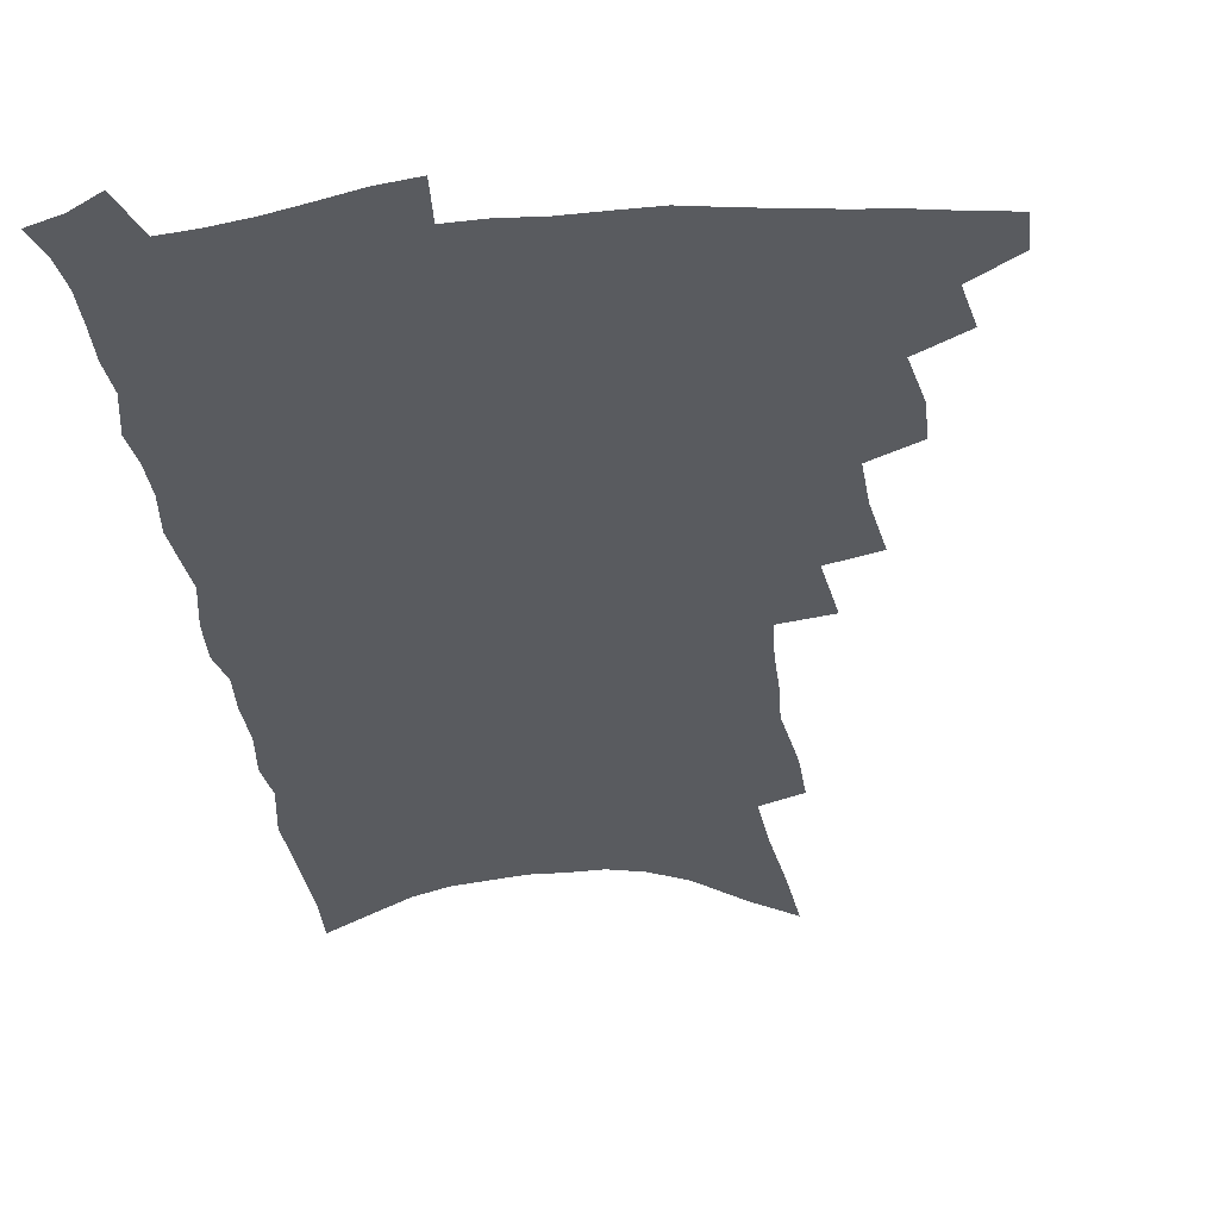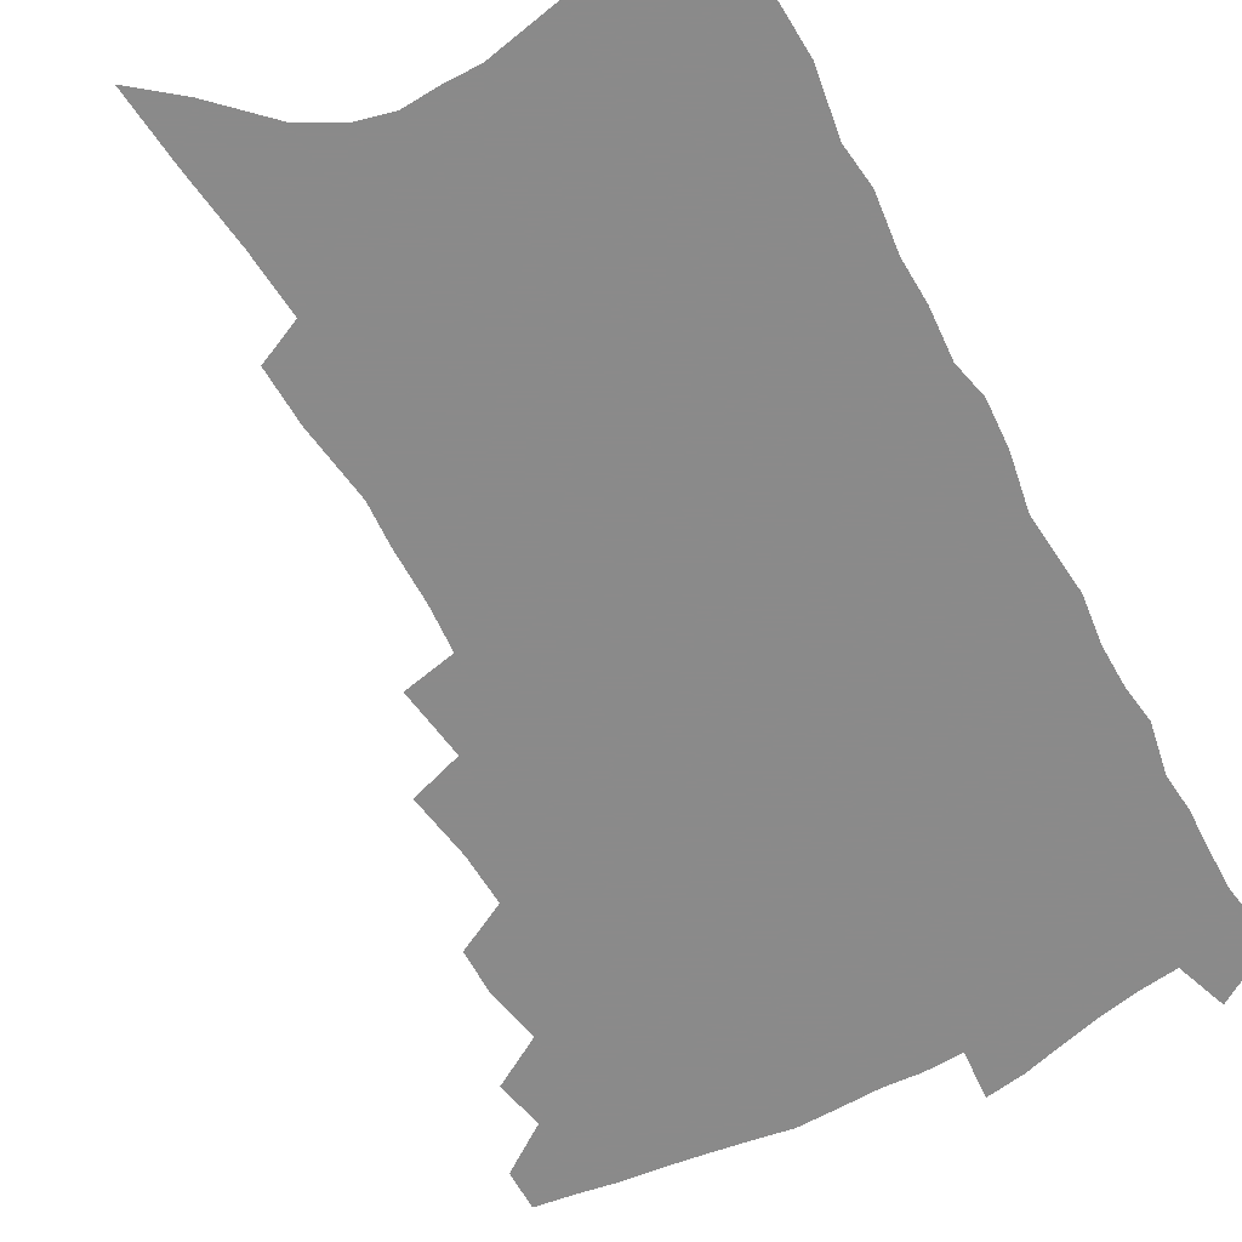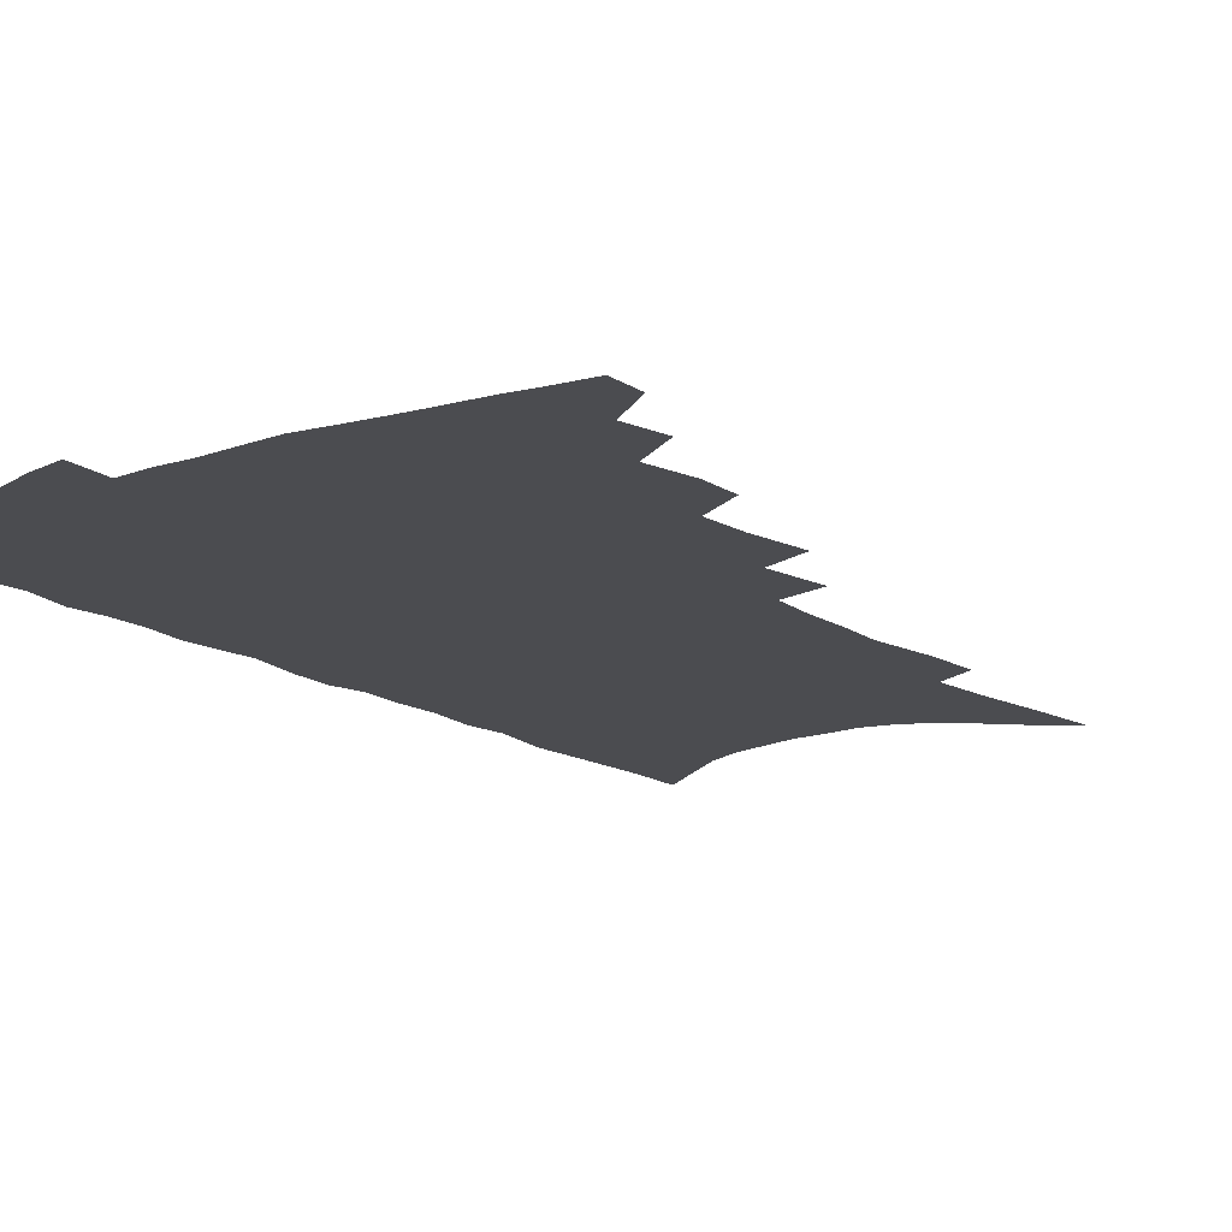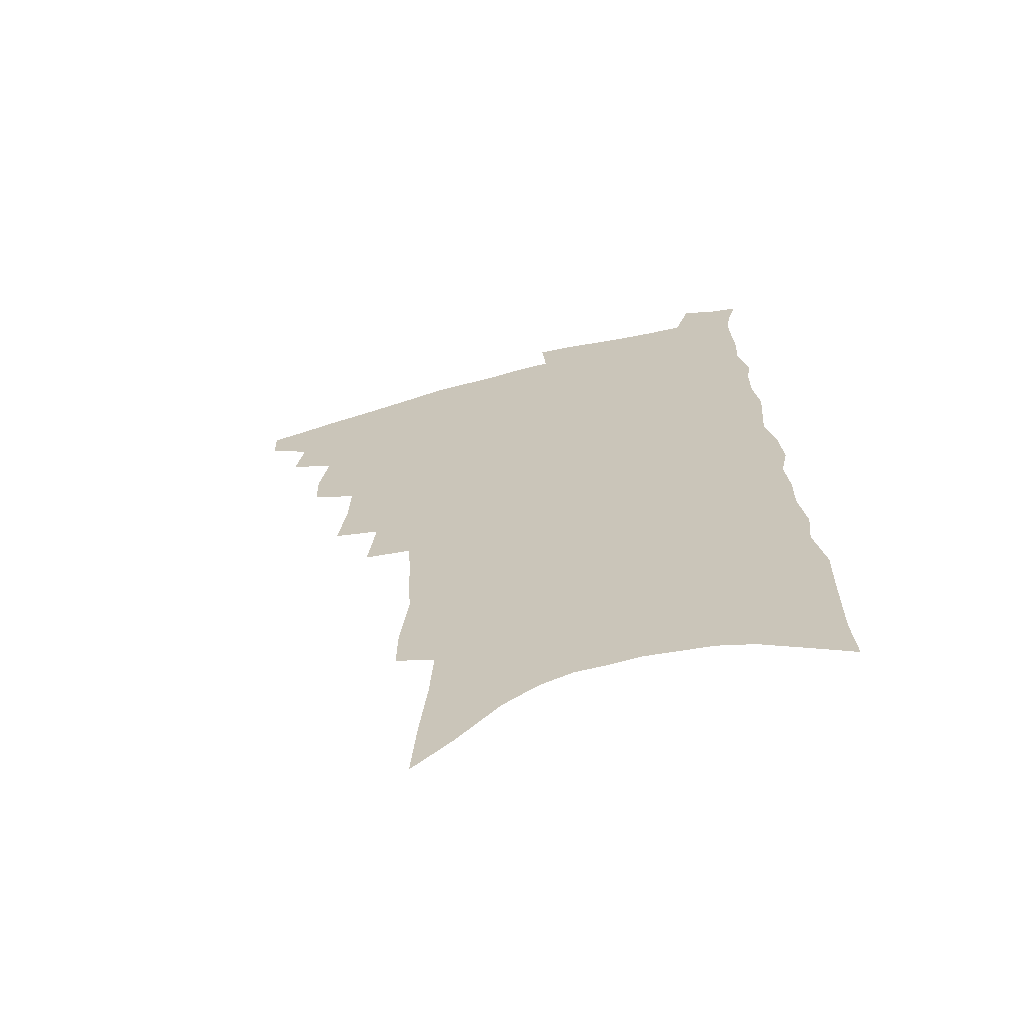
<metadata>
{"format":"obj","ext":"obj","renderer":"f3d","projection":"perspective","resolution":1024,"background":"white","views":[{"elev":-32.4,"azim":-172.1,"up":"+Z"},{"elev":-63.6,"azim":29.7,"up":"+Z"},{"elev":-15.2,"azim":-142.0,"up":"+Z"},{"elev":-66.2,"azim":14.8,"up":"+Y"}]}
</metadata>
<code>
v 478.2 482.4 0
v 477.9 496.6 0
v 491.7 454.2 0
v 494.8 471.3 0
v 493.9 485.3 0
v 492.5 499 0
v 506.2 408.8 0
v 505.8 424.9 0
v 509.3 444.1 0
v 510 459.7 0
v 510.3 474 0
v 508.2 487.6 0
v 505.8 501.5 0
v 520 358.6 0
v 523.2 381.8 0
v 523.7 400.1 0
v 525.9 419.1 0
v 525.5 434 0
v 526.2 449.5 0
v 526.7 463.9 0
v 524.5 476.4 0
v 522.6 489.5 0
v 519.9 503.4 0
v 535.3 328.3 0
v 538.3 353 0
v 538.7 372.4 0
v 539.5 390.9 0
v 539.8 407.4 0
v 538.9 421.2 0
v 538.5 435.4 0
v 539.5 451.2 0
v 539.3 465.2 0
v 537.8 478.2 0
v 535.9 491.5 0
v 533.5 505.5 0
v 553.2 227.1 0
v 553.6 247.1 0
v 556.7 273.6 0
v 555.5 289.6 0
v 555.2 308.3 0
v 553.7 324.8 0
v 553.3 343.5 0
v 553.2 361.7 0
v 553 378.6 0
v 553.5 396 0
v 552.9 410.1 0
v 552.7 424.6 0
v 553.6 440.2 0
v 552.9 453.3 0
v 552.8 466.8 0
v 550.9 480.1 0
v 549.3 493.4 0
v 547 507.8 0
v 562.3 144.4 0
v 564.3 170.6 0
v 567.2 197.8 0
v 568.6 220.5 0
v 568.8 240.6 0
v 569.1 260.8 0
v 569.2 280.2 0
v 569.5 300.3 0
v 568.1 316 0
v 567.9 334 0
v 566.5 349.2 0
v 567 367.8 0
v 566.9 384.5 0
v 565.7 397.7 0
v 566.7 414.1 0
v 566.9 428.9 0
v 566.5 442.2 0
v 566.6 455.9 0
v 565.4 468.4 0
v 565 481.1 0
v 563.1 494.6 0
v 560.3 510.4 0
v 577.9 157.2 0
v 578.5 179.9 0
v 583.2 212.4 0
v 583.3 232.7 0
v 583.2 252.2 0
v 581.7 267.3 0
v 581.8 286.8 0
v 582.5 308.2 0
v 581.9 324.5 0
v 580.8 339.5 0
v 580.4 356.6 0
v 579.5 371.1 0
v 580 388.7 0
v 579.9 403.1 0
v 579 415.8 0
v 579.7 431.3 0
v 579.5 444.3 0
v 579.1 456.9 0
v 578.4 469.3 0
v 578 482 0
v 576.4 495.7 0
v 574.6 510.4 0
v 594.6 174.2 0
v 596.4 200.9 0
v 596 219.3 0
v 595.7 238.4 0
v 595.5 258 0
v 594.8 275.5 0
v 594.5 293.3 0
v 593.8 309.1 0
v 594 330.3 0
v 592.8 342.4 0
v 592.6 359.8 0
v 592 374.8 0
v 591.8 389.2 0
v 592.1 405.3 0
v 591.6 418.2 0
v 591.7 431.6 0
v 591.8 445.1 0
v 591.5 457.5 0
v 591.3 470.1 0
v 590.8 482.8 0
v 589.7 496.4 0
v 588.8 510.2 0
v 608.3 182.3 0
v 608.7 205 0
v 608.6 225.5 0
v 608 243.5 0
v 607.1 259.5 0
v 606.2 275 0
v 606.4 296.5 0
v 606.1 315 0
v 605.4 329.8 0
v 604.7 345.6 0
v 604.6 362.8 0
v 604.2 377.6 0
v 603.9 391.3 0
v 603.9 406.1 0
v 604 420.3 0
v 604 433.1 0
v 604 445.9 0
v 604.1 458 0
v 604.1 470.5 0
v 604.2 482.9 0
v 603.7 495.9 0
v 602.1 511.4 0
v 620.9 185.7 0
v 620.8 208.7 0
v 620.3 227.2 0
v 619.8 245.4 0
v 619.3 265.2 0
v 618.7 283.2 0
v 618 296.2 0
v 617.5 318.2 0
v 617 331.6 0
v 616.5 348.6 0
v 616.2 363.3 0
v 615.9 377.5 0
v 615.8 393.3 0
v 615.7 407.4 0
v 615.7 420.9 0
v 615.9 433.5 0
v 615.9 445.7 0
v 616.3 458.2 0
v 617 470.9 0
v 617 482.8 0
v 616.7 495.7 0
v 615.6 511.1 0
v 614.2 528.6 0
v 633.5 185.3 0
v 632.8 208.5 0
v 632.1 231.6 0
v 631.7 247.1 0
v 630.9 266.3 0
v 630.4 281.7 0
v 629.6 300 0
v 629.1 316.3 0
v 628.5 332.7 0
v 627.9 349.6 0
v 627.8 362.6 0
v 627.5 378.4 0
v 627.3 393 0
v 627.3 407 0
v 627.2 420.4 0
v 627.7 435 0
v 628 446.2 0
v 628.4 458.1 0
v 628.9 470.6 0
v 629.3 482.6 0
v 629.5 495.2 0
v 629.1 509.9 0
v 627.8 526.6 0
v 646 185.7 0
v 644.8 209.6 0
v 644.8 226.5 0
v 643.8 245.1 0
v 642.6 265.6 0
v 642 282.2 0
v 641.1 300.5 0
v 640.4 317.3 0
v 640.4 330.9 0
v 639.6 347.7 0
v 639.2 363.4 0
v 639.2 377.4 0
v 639 392 0
v 638.9 406 0
v 638.7 421 0
v 639.2 433.3 0
v 639.7 445.4 0
v 640.3 457.6 0
v 640.8 470.2 0
v 641.4 482 0
v 642.2 494.3 0
v 643.5 506.1 0
v 642.2 522.9 0
v 658.9 183.4 0
v 657.7 205.4 0
v 656.5 226.9 0
v 656.2 242.6 0
v 654.4 264.2 0
v 654.4 279 0
v 652.6 299.8 0
v 652.1 315.3 0
v 652 329.9 0
v 651.3 346.2 0
v 650.8 361.8 0
v 651.4 374.8 0
v 651 389.9 0
v 651.4 402.8 0
v 650.5 418.9 0
v 650.9 431.7 0
v 651.9 443.5 0
v 652.1 456.8 0
v 652.5 469.3 0
v 653.6 481.2 0
v 654.6 493.3 0
v 655.6 505.5 0
v 656.1 519.6 0
v 671.8 181.1 0
v 670.7 201.9 0
v 669.4 222.2 0
v 668.5 240.5 0
v 667.7 258.5 0
v 666.5 277 0
v 664.9 295.8 0
v 663.9 312.6 0
v 664.4 326.5 0
v 663.4 343.5 0
v 664 357 0
v 663.6 372.1 0
v 662.7 388.2 0
v 663.2 401.2 0
v 662.1 417.2 0
v 663 429.6 0
v 663.5 442.5 0
v 664.4 454.7 0
v 664.6 467.8 0
v 665.4 480.5 0
v 666.9 492.2 0
v 668.2 504.6 0
v 669.7 517.2 0
v 685.6 175.5 0
v 685.1 194.4 0
v 683.7 215 0
v 681.7 235.8 0
v 680.4 254.5 0
v 679.7 271.8 0
v 678.2 290.1 0
v 678.7 304.8 0
v 676.4 324 0
v 677.1 337.9 0
v 676.1 354.1 0
v 676.5 368.1 0
v 675.3 384.3 0
v 676 397.8 0
v 675.7 412.3 0
v 675.8 426.2 0
v 675.6 440.1 0
v 677 452.4 0
v 676.4 466.9 0
v 677.7 478.7 0
v 678.8 490.9 0
v 680.9 503 0
v 682.8 515.8 0
v 688.6 533.7 0
v 701.9 164.8 0
v 700.7 185.1 0
v 699.8 204.5 0
v 698.8 223.7 0
v 695.7 245.6 0
v 695.1 262.9 0
v 693.6 281.4 0
v 692.3 299 0
v 692.2 314.7 0
v 692.4 329.9 0
v 693 344.5 0
v 690.8 362 0
v 690.6 377 0
v 691.6 390.5 0
v 690.4 406.2 0
v 691.3 419.7 0
v 689.2 435.8 0
v 691.4 448 0
v 689.4 463.7 0
v 689.8 476.6 0
v 691.7 488.6 0
v 693.5 501 0
v 695 513.3 0
v 700.1 526.8 0
v 718.8 153.4 0
v 717.6 173.9 0
v 717.7 191.6 0
v 718 209.1 0
v 718.4 226.3 0
v 714.4 248.7 0
v 715.9 263.7 0
v 713.2 283.3 0
v 713.5 299.1 0
v 711.9 316.6 0
v 714.7 329.6 0
v 713.3 346.5 0
v 709.5 365.7 0
v 710.5 379.7 0
v 711.5 393.9 0
v 709.1 410.8 0
v 709.1 425.6 0
v 710.6 438.8 0
v 706.9 456.4 0
v 707.9 469.8 0
v 707.1 484.1 0
v 706.7 498.5 0
v 708.2 510.9 0
v 711.9 522.7 0
f 4 5 1
f 1 5 2
f 5 6 2
f 9 10 3
f 3 10 4
f 10 11 4
f 4 11 5
f 11 12 5
f 5 12 6
f 12 13 6
f 16 17 7
f 7 17 8
f 17 18 8
f 8 18 9
f 18 19 9
f 9 19 10
f 19 20 10
f 10 20 11
f 20 21 11
f 11 21 12
f 21 22 12
f 12 22 13
f 22 23 13
f 25 26 14
f 14 26 15
f 26 27 15
f 15 27 16
f 27 28 16
f 16 28 17
f 28 29 17
f 17 29 18
f 29 30 18
f 18 30 19
f 30 31 19
f 19 31 20
f 31 32 20
f 20 32 21
f 32 33 21
f 21 33 22
f 33 34 22
f 22 34 23
f 34 35 23
f 41 42 24
f 24 42 25
f 42 43 25
f 25 43 26
f 43 44 26
f 26 44 27
f 44 45 27
f 27 45 28
f 45 46 28
f 28 46 29
f 46 47 29
f 29 47 30
f 47 48 30
f 30 48 31
f 48 49 31
f 31 49 32
f 49 50 32
f 32 50 33
f 50 51 33
f 33 51 34
f 51 52 34
f 34 52 35
f 52 53 35
f 57 58 36
f 36 58 37
f 58 59 37
f 37 59 38
f 59 60 38
f 38 60 39
f 60 61 39
f 39 61 40
f 61 62 40
f 40 62 41
f 62 63 41
f 41 63 42
f 63 64 42
f 42 64 43
f 64 65 43
f 43 65 44
f 65 66 44
f 44 66 45
f 66 67 45
f 45 67 46
f 67 68 46
f 46 68 47
f 68 69 47
f 47 69 48
f 69 70 48
f 48 70 49
f 70 71 49
f 49 71 50
f 71 72 50
f 50 72 51
f 72 73 51
f 51 73 52
f 73 74 52
f 52 74 53
f 74 75 53
f 54 76 55
f 76 77 55
f 55 77 56
f 77 78 56
f 56 78 57
f 78 79 57
f 57 79 58
f 79 80 58
f 58 80 59
f 80 81 59
f 59 81 60
f 81 82 60
f 60 82 61
f 82 83 61
f 61 83 62
f 83 84 62
f 62 84 63
f 84 85 63
f 63 85 64
f 85 86 64
f 64 86 65
f 86 87 65
f 65 87 66
f 87 88 66
f 66 88 67
f 88 89 67
f 67 89 68
f 89 90 68
f 68 90 69
f 90 91 69
f 69 91 70
f 91 92 70
f 70 92 71
f 92 93 71
f 71 93 72
f 93 94 72
f 72 94 73
f 94 95 73
f 73 95 74
f 95 96 74
f 74 96 75
f 96 97 75
f 76 98 77
f 98 99 77
f 77 99 78
f 99 100 78
f 78 100 79
f 100 101 79
f 79 101 80
f 101 102 80
f 80 102 81
f 102 103 81
f 81 103 82
f 103 104 82
f 82 104 83
f 104 105 83
f 83 105 84
f 105 106 84
f 84 106 85
f 106 107 85
f 85 107 86
f 107 108 86
f 86 108 87
f 108 109 87
f 87 109 88
f 109 110 88
f 88 110 89
f 110 111 89
f 89 111 90
f 111 112 90
f 90 112 91
f 112 113 91
f 91 113 92
f 113 114 92
f 92 114 93
f 114 115 93
f 93 115 94
f 115 116 94
f 94 116 95
f 116 117 95
f 95 117 96
f 117 118 96
f 96 118 97
f 118 119 97
f 98 120 99
f 120 121 99
f 99 121 100
f 121 122 100
f 100 122 101
f 122 123 101
f 101 123 102
f 123 124 102
f 102 124 103
f 124 125 103
f 103 125 104
f 125 126 104
f 104 126 105
f 126 127 105
f 105 127 106
f 127 128 106
f 106 128 107
f 128 129 107
f 107 129 108
f 129 130 108
f 108 130 109
f 130 131 109
f 109 131 110
f 131 132 110
f 110 132 111
f 132 133 111
f 111 133 112
f 133 134 112
f 112 134 113
f 134 135 113
f 113 135 114
f 135 136 114
f 114 136 115
f 136 137 115
f 115 137 116
f 137 138 116
f 116 138 117
f 138 139 117
f 117 139 118
f 139 140 118
f 118 140 119
f 140 141 119
f 120 142 121
f 142 143 121
f 121 143 122
f 143 144 122
f 122 144 123
f 144 145 123
f 123 145 124
f 145 146 124
f 124 146 125
f 146 147 125
f 125 147 126
f 147 148 126
f 126 148 127
f 148 149 127
f 127 149 128
f 149 150 128
f 128 150 129
f 150 151 129
f 129 151 130
f 151 152 130
f 130 152 131
f 152 153 131
f 131 153 132
f 153 154 132
f 132 154 133
f 154 155 133
f 133 155 134
f 155 156 134
f 134 156 135
f 156 157 135
f 135 157 136
f 157 158 136
f 136 158 137
f 158 159 137
f 137 159 138
f 159 160 138
f 138 160 139
f 160 161 139
f 139 161 140
f 161 162 140
f 140 162 141
f 162 163 141
f 142 165 143
f 165 166 143
f 143 166 144
f 166 167 144
f 144 167 145
f 167 168 145
f 145 168 146
f 168 169 146
f 146 169 147
f 169 170 147
f 147 170 148
f 170 171 148
f 148 171 149
f 171 172 149
f 149 172 150
f 172 173 150
f 150 173 151
f 173 174 151
f 151 174 152
f 174 175 152
f 152 175 153
f 175 176 153
f 153 176 154
f 176 177 154
f 154 177 155
f 177 178 155
f 155 178 156
f 178 179 156
f 156 179 157
f 179 180 157
f 157 180 158
f 180 181 158
f 158 181 159
f 181 182 159
f 159 182 160
f 182 183 160
f 160 183 161
f 183 184 161
f 161 184 162
f 184 185 162
f 162 185 163
f 185 186 163
f 163 186 164
f 186 187 164
f 165 188 166
f 188 189 166
f 166 189 167
f 189 190 167
f 167 190 168
f 190 191 168
f 168 191 169
f 191 192 169
f 169 192 170
f 192 193 170
f 170 193 171
f 193 194 171
f 171 194 172
f 194 195 172
f 172 195 173
f 195 196 173
f 173 196 174
f 196 197 174
f 174 197 175
f 197 198 175
f 175 198 176
f 198 199 176
f 176 199 177
f 199 200 177
f 177 200 178
f 200 201 178
f 178 201 179
f 201 202 179
f 179 202 180
f 202 203 180
f 180 203 181
f 203 204 181
f 181 204 182
f 204 205 182
f 182 205 183
f 205 206 183
f 183 206 184
f 206 207 184
f 184 207 185
f 207 208 185
f 185 208 186
f 208 209 186
f 186 209 187
f 209 210 187
f 188 211 189
f 211 212 189
f 189 212 190
f 212 213 190
f 190 213 191
f 213 214 191
f 191 214 192
f 214 215 192
f 192 215 193
f 215 216 193
f 193 216 194
f 216 217 194
f 194 217 195
f 217 218 195
f 195 218 196
f 218 219 196
f 196 219 197
f 219 220 197
f 197 220 198
f 220 221 198
f 198 221 199
f 221 222 199
f 199 222 200
f 222 223 200
f 200 223 201
f 223 224 201
f 201 224 202
f 224 225 202
f 202 225 203
f 225 226 203
f 203 226 204
f 226 227 204
f 204 227 205
f 227 228 205
f 205 228 206
f 228 229 206
f 206 229 207
f 229 230 207
f 207 230 208
f 230 231 208
f 208 231 209
f 231 232 209
f 209 232 210
f 232 233 210
f 211 234 212
f 234 235 212
f 212 235 213
f 235 236 213
f 213 236 214
f 236 237 214
f 214 237 215
f 237 238 215
f 215 238 216
f 238 239 216
f 216 239 217
f 239 240 217
f 217 240 218
f 240 241 218
f 218 241 219
f 241 242 219
f 219 242 220
f 242 243 220
f 220 243 221
f 243 244 221
f 221 244 222
f 244 245 222
f 222 245 223
f 245 246 223
f 223 246 224
f 246 247 224
f 224 247 225
f 247 248 225
f 225 248 226
f 248 249 226
f 226 249 227
f 249 250 227
f 227 250 228
f 250 251 228
f 228 251 229
f 251 252 229
f 229 252 230
f 252 253 230
f 230 253 231
f 253 254 231
f 231 254 232
f 254 255 232
f 232 255 233
f 255 256 233
f 234 257 235
f 257 258 235
f 235 258 236
f 258 259 236
f 236 259 237
f 259 260 237
f 237 260 238
f 260 261 238
f 238 261 239
f 261 262 239
f 239 262 240
f 262 263 240
f 240 263 241
f 263 264 241
f 241 264 242
f 264 265 242
f 242 265 243
f 265 266 243
f 243 266 244
f 266 267 244
f 244 267 245
f 267 268 245
f 245 268 246
f 268 269 246
f 246 269 247
f 269 270 247
f 247 270 248
f 270 271 248
f 248 271 249
f 271 272 249
f 249 272 250
f 272 273 250
f 250 273 251
f 273 274 251
f 251 274 252
f 274 275 252
f 252 275 253
f 275 276 253
f 253 276 254
f 276 277 254
f 254 277 255
f 277 278 255
f 255 278 256
f 278 279 256
f 257 281 258
f 281 282 258
f 258 282 259
f 282 283 259
f 259 283 260
f 283 284 260
f 260 284 261
f 284 285 261
f 261 285 262
f 285 286 262
f 262 286 263
f 286 287 263
f 263 287 264
f 287 288 264
f 264 288 265
f 288 289 265
f 265 289 266
f 289 290 266
f 266 290 267
f 290 291 267
f 267 291 268
f 291 292 268
f 268 292 269
f 292 293 269
f 269 293 270
f 293 294 270
f 270 294 271
f 294 295 271
f 271 295 272
f 295 296 272
f 272 296 273
f 296 297 273
f 273 297 274
f 297 298 274
f 274 298 275
f 298 299 275
f 275 299 276
f 299 300 276
f 276 300 277
f 300 301 277
f 277 301 278
f 301 302 278
f 278 302 279
f 302 303 279
f 279 303 280
f 303 304 280
f 281 305 282
f 305 306 282
f 282 306 283
f 306 307 283
f 283 307 284
f 307 308 284
f 284 308 285
f 308 309 285
f 285 309 286
f 309 310 286
f 286 310 287
f 310 311 287
f 287 311 288
f 311 312 288
f 288 312 289
f 312 313 289
f 289 313 290
f 313 314 290
f 290 314 291
f 314 315 291
f 291 315 292
f 315 316 292
f 292 316 293
f 316 317 293
f 293 317 294
f 317 318 294
f 294 318 295
f 318 319 295
f 295 319 296
f 319 320 296
f 296 320 297
f 320 321 297
f 297 321 298
f 321 322 298
f 298 322 299
f 322 323 299
f 299 323 300
f 323 324 300
f 300 324 301
f 324 325 301
f 301 325 302
f 325 326 302
f 302 326 303
f 326 327 303
f 303 327 304
f 327 328 304

</code>
